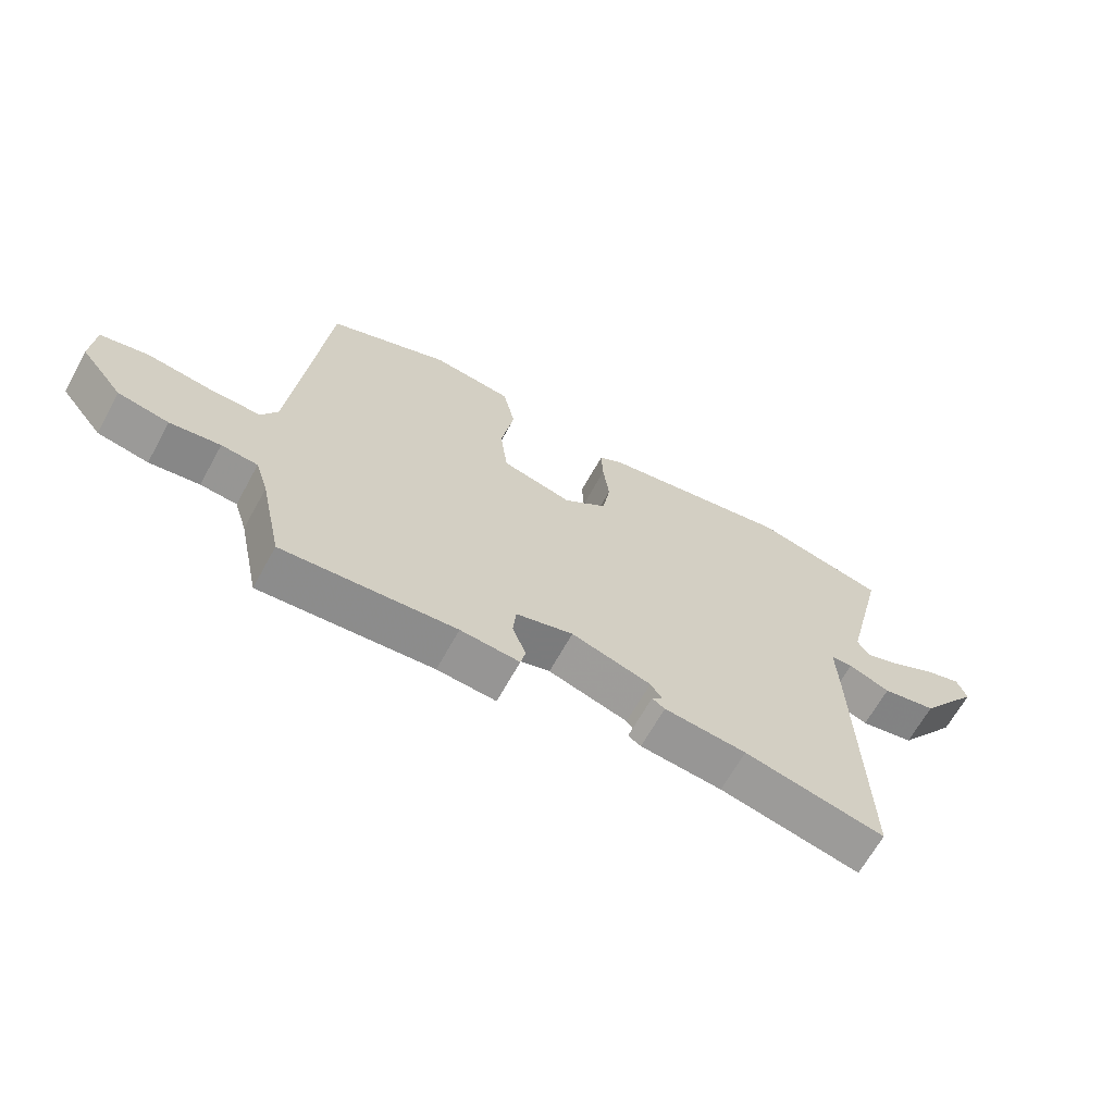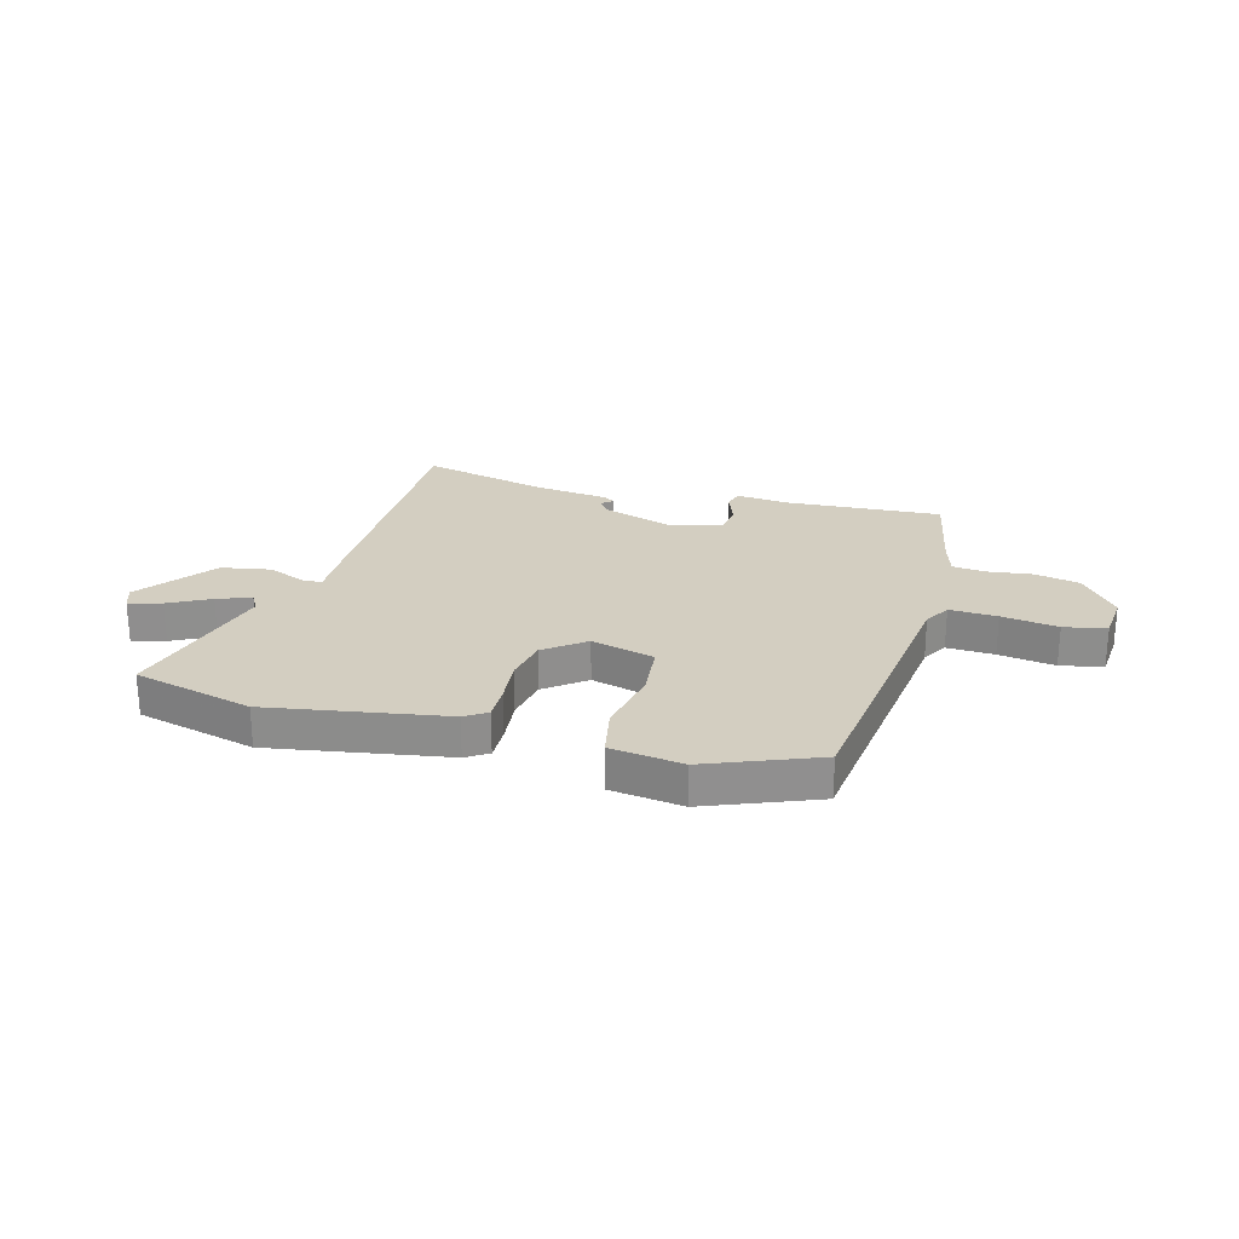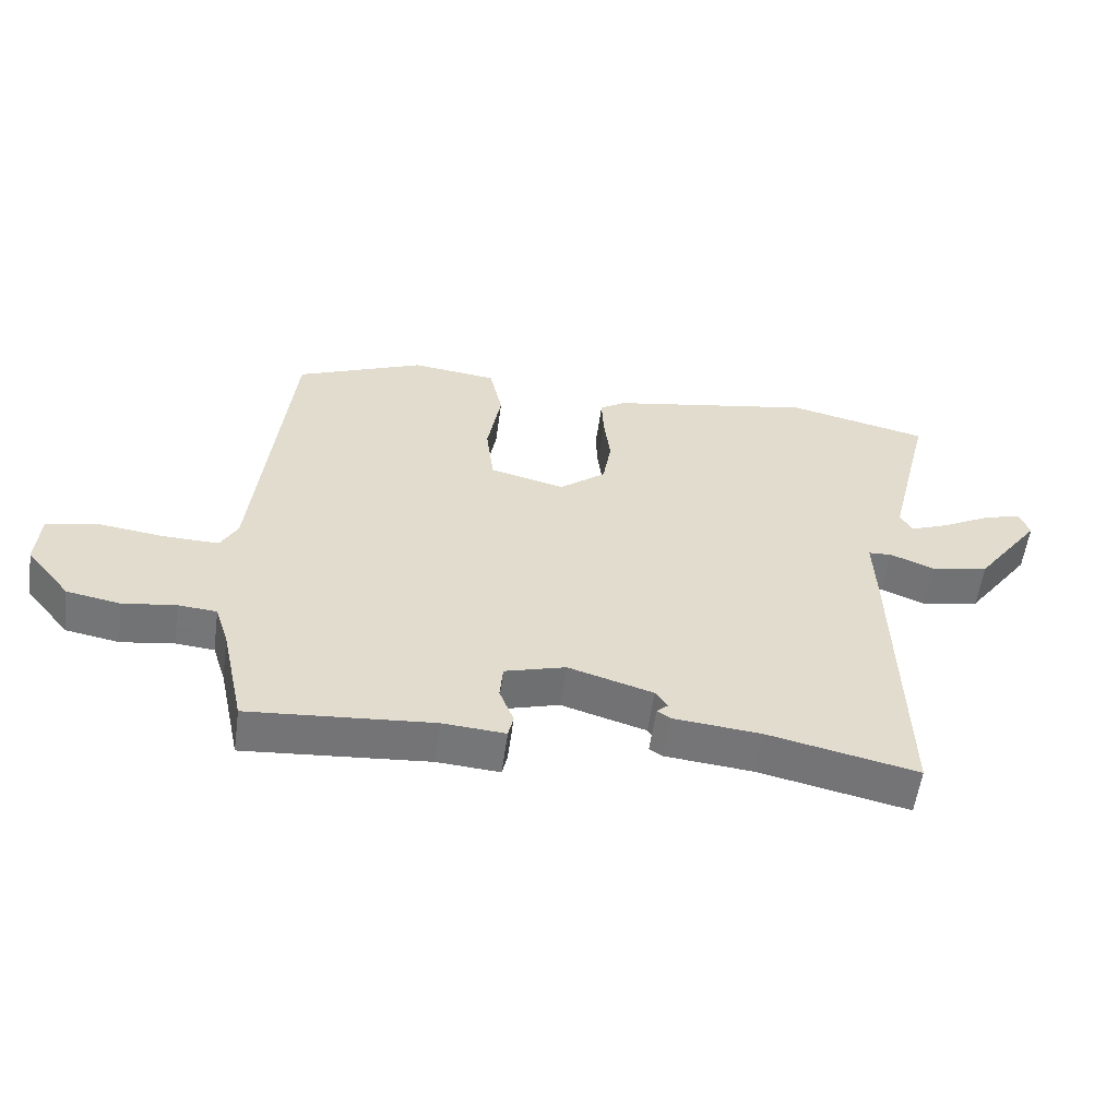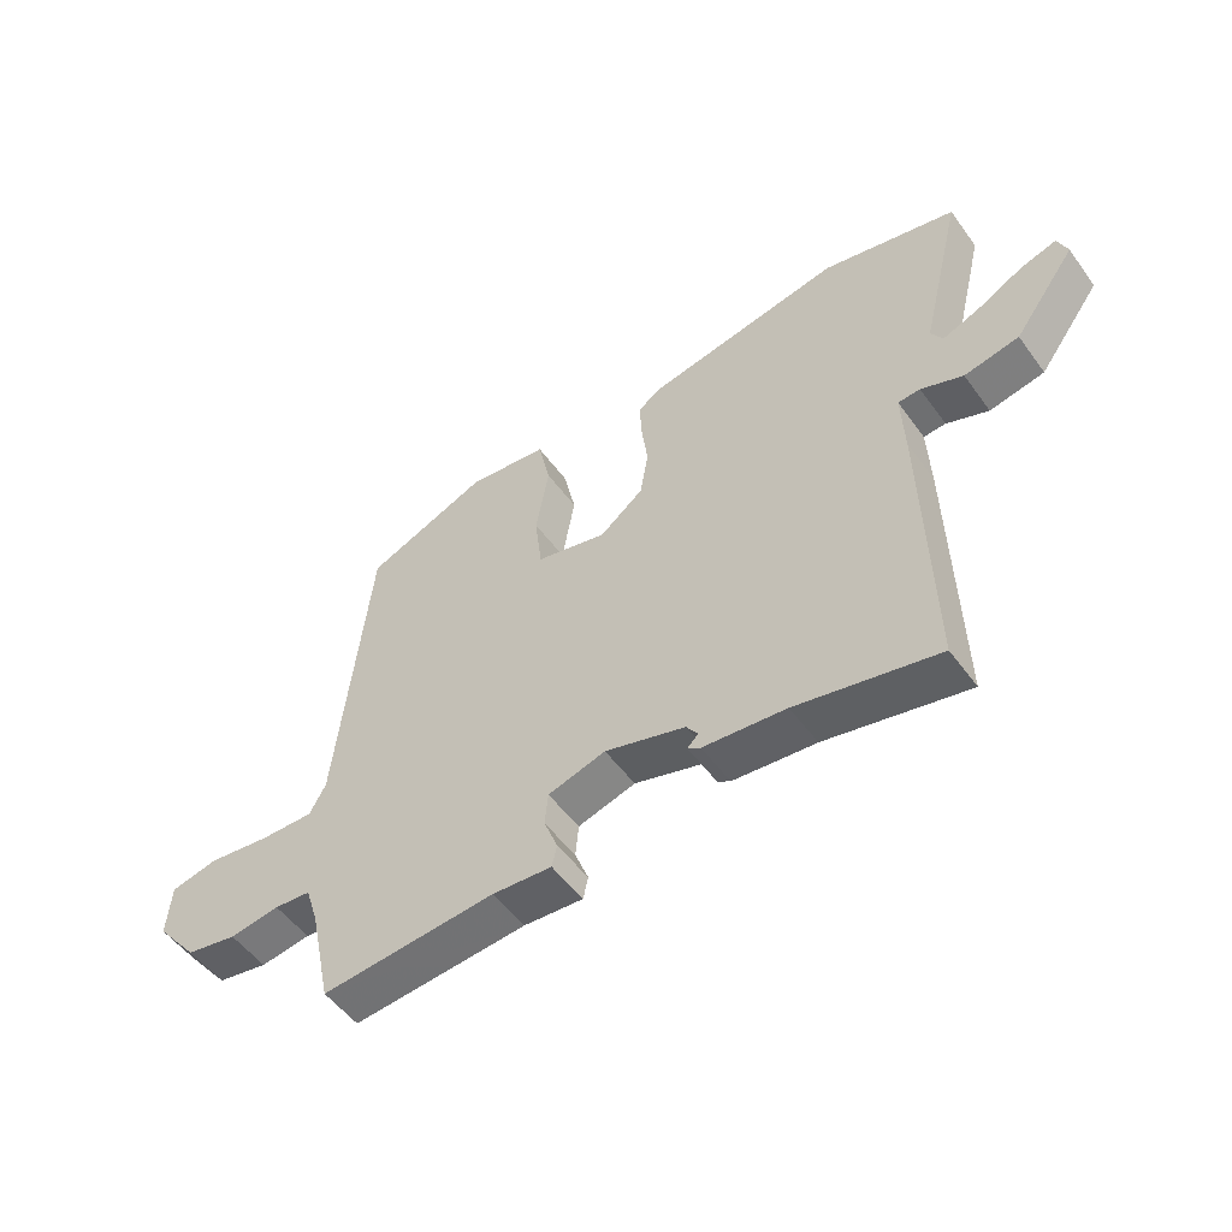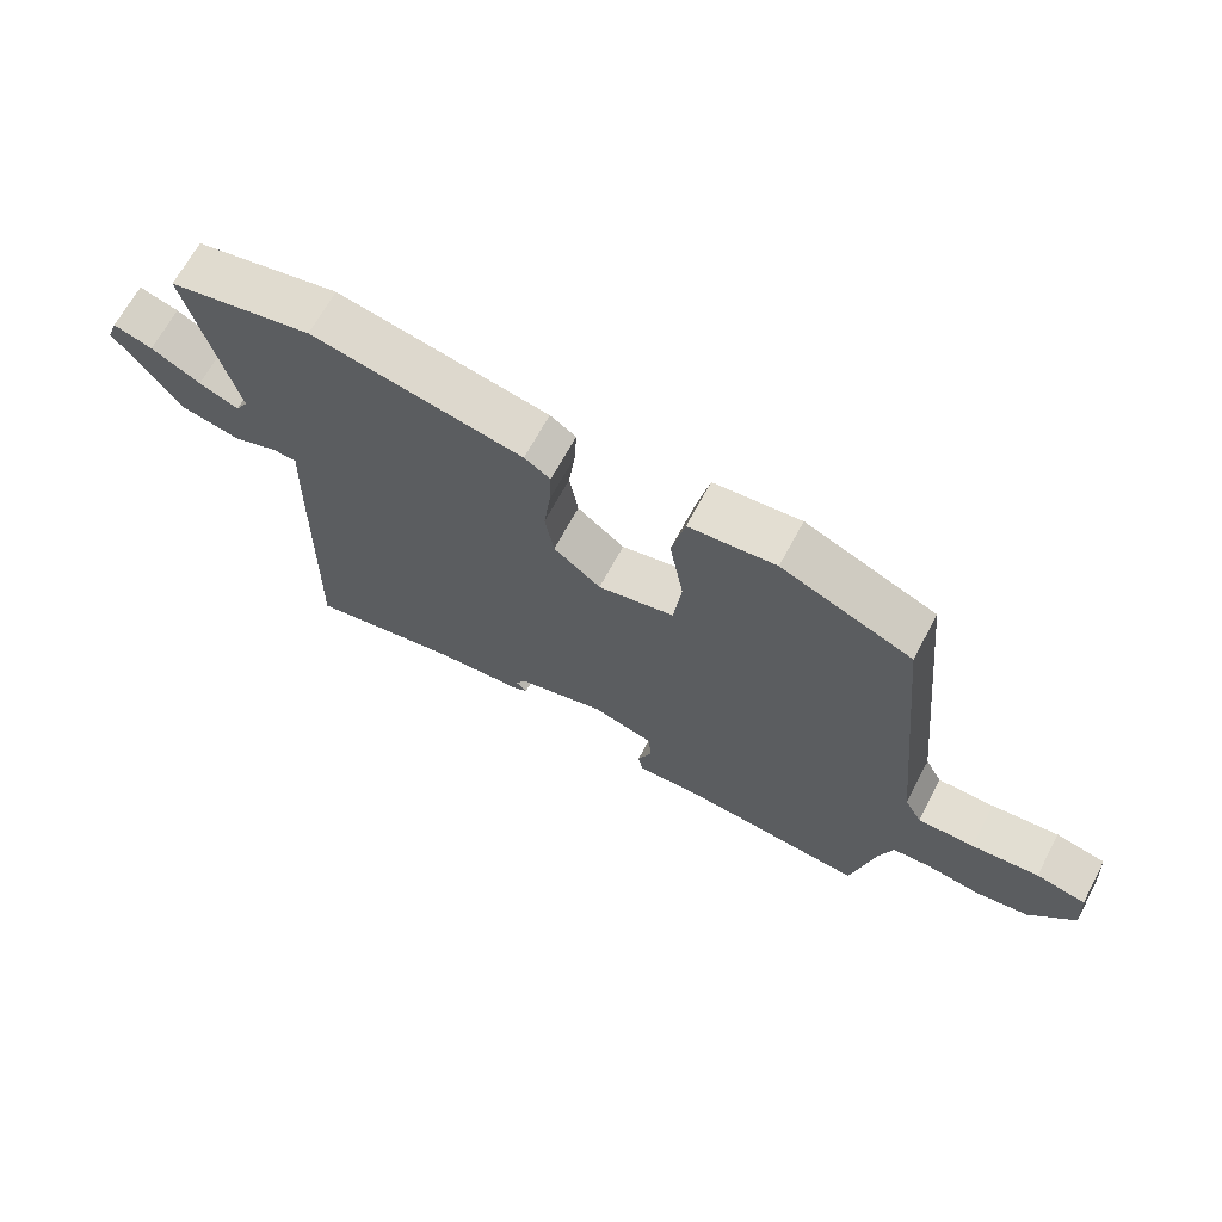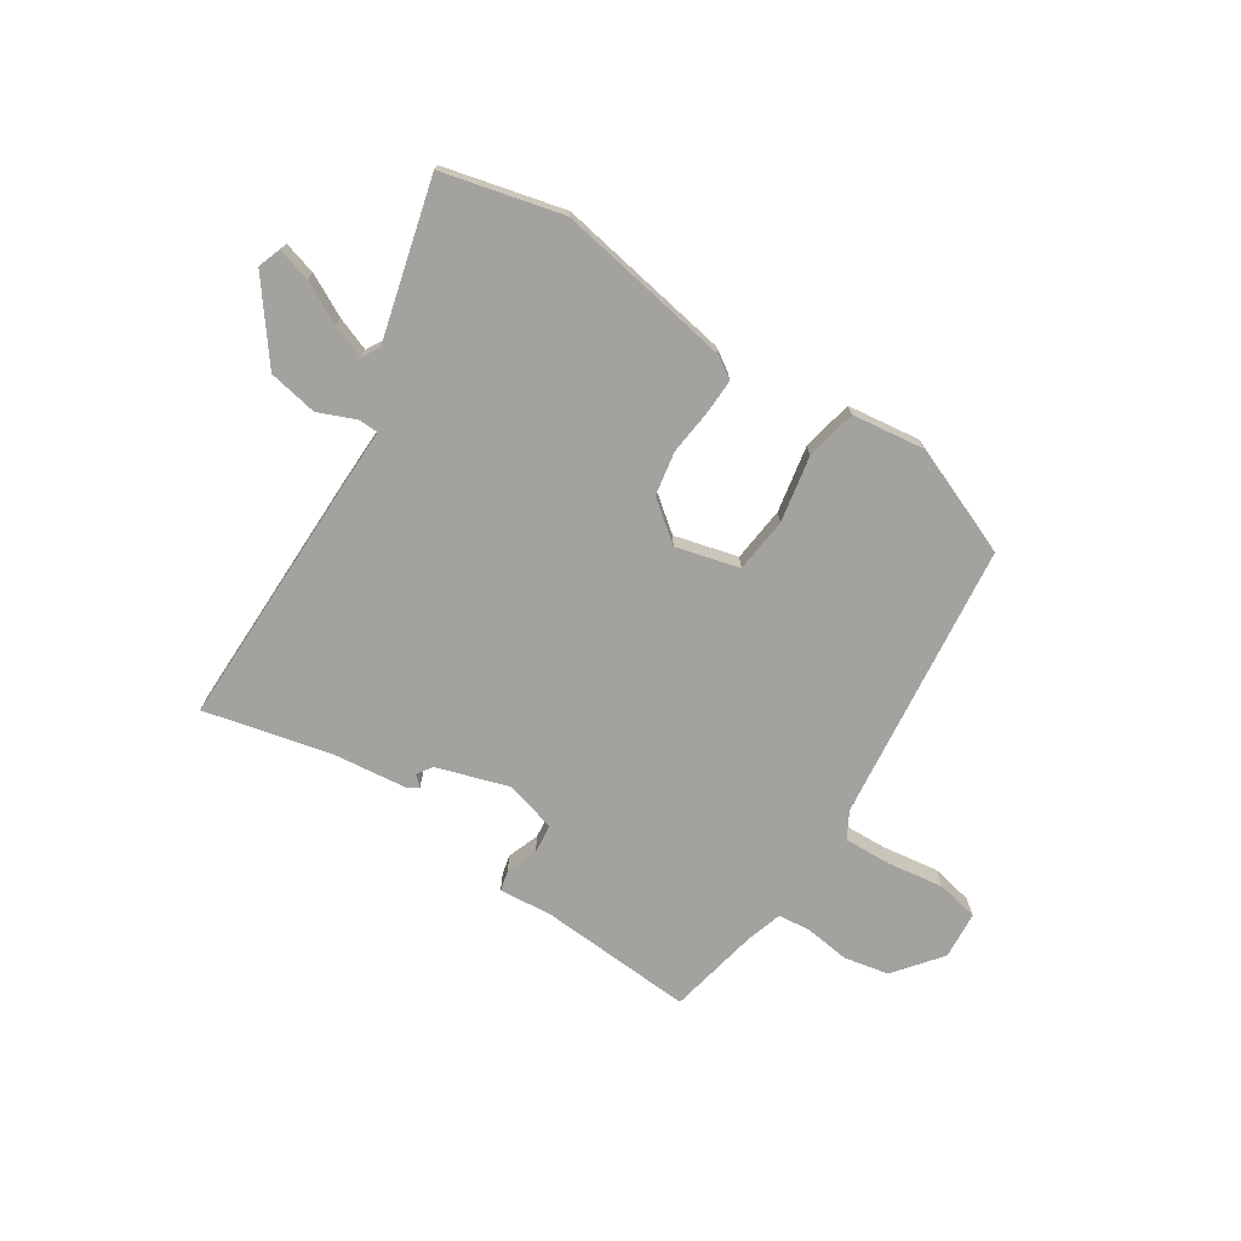
<metadata>
{"format":"obj","ext":"obj","renderer":"f3d","projection":"perspective","resolution":1024,"background":"white","views":[{"elev":-66.1,"azim":151.1,"up":"+Z"},{"elev":25.0,"azim":16.5,"up":"+Y"},{"elev":-56.6,"azim":172.1,"up":"+Z"},{"elev":-52.6,"azim":-144.8,"up":"+Z"},{"elev":67.6,"azim":28.2,"up":"+Z"},{"elev":-72.6,"azim":-32.0,"up":"+Y"}]}
</metadata>
<code>
v 0.49 0.07 -0.536
v 0.209 0.07 -0.513
v 0.113 0.07 -0.52
v 0.105 0.07 -0.484
v 0.127 0.07 -0.427
v 0.122 0.07 -0.373
v 0.029 0.07 -0.346
v -0.101 0.07 -0.385
v -0.12 0.07 -0.412
v -0.102 0.07 -0.429
v -0.123 0.07 -0.442
v -0.257 0.07 -0.455
v -0.486 0.07 -0.505
v -0.476 0.07 -0.042
v -0.472 0.07 0.066
v -0.508 0.07 0.068
v -0.576 0.07 0.041
v -0.665 0.07 0.059
v -0.766 0.07 0.197
v -0.75 0.07 0.239
v -0.691 0.07 0.221
v -0.617 0.07 0.181
v -0.557 0.07 0.157
v -0.538 0.07 0.189
v -0.608 0.07 0.475
v -0.391 0.07 0.525
v -0.074 0.07 0.465
v -0.035 0.07 0.439
v -0.038 0.07 0.375
v -0.048 0.07 0.294
v -0.035 0.07 0.215
v 0.036 0.07 0.158
v 0.151 0.07 0.186
v 0.163 0.07 0.285
v 0.142 0.07 0.405
v 0.162 0.07 0.497
v 0.293 0.07 0.512
v 0.49 0.07 0.429
v 0.541 0.07 -0.077
v 0.567 0.07 -0.125
v 0.653 0.07 -0.123
v 0.755 0.07 -0.11
v 0.831 0.07 -0.127
v 0.837 0.07 -0.213
v 0.769 0.07 -0.297
v 0.687 0.07 -0.312
v 0.606 0.07 -0.3
v 0.547 0.07 -0.305
v 0.526 0.07 -0.37
v 0.49 0 -0.536
v 0.209 0 -0.513
v 0.113 0 -0.52
v 0.105 0 -0.484
v 0.127 0 -0.427
v 0.122 0 -0.373
v 0.029 0 -0.346
v -0.101 0 -0.385
v -0.12 0 -0.412
v -0.102 0 -0.429
v -0.123 0 -0.442
v -0.257 0 -0.455
v -0.486 0 -0.505
v -0.476 0 -0.042
v -0.472 0 0.066
v -0.508 0 0.068
v -0.576 0 0.041
v -0.665 0 0.059
v -0.766 0 0.197
v -0.75 0 0.239
v -0.691 0 0.221
v -0.617 0 0.181
v -0.557 0 0.157
v -0.538 0 0.189
v -0.608 0 0.475
v -0.391 0 0.525
v -0.074 0 0.465
v -0.035 0 0.439
v -0.038 0 0.375
v -0.048 0 0.294
v -0.035 0 0.215
v 0.036 0 0.158
v 0.151 0 0.186
v 0.163 0 0.285
v 0.142 0 0.405
v 0.162 0 0.497
v 0.293 0 0.512
v 0.49 0 0.429
v 0.541 0 -0.077
v 0.567 0 -0.125
v 0.653 0 -0.123
v 0.755 0 -0.11
v 0.831 0 -0.127
v 0.837 0 -0.213
v 0.769 0 -0.297
v 0.687 0 -0.312
v 0.606 0 -0.3
v 0.547 0 -0.305
v 0.526 0 -0.37
f 44 45 46 47
f 44 47 48
f 41 42 43 44
f 40 41 44 48
f 39 40 48 49
f 34 35 36 37
f 33 34 37 38
f 27 28 29 30
f 25 26 27 30
f 24 25 30 31
f 23 24 31 32
f 19 20 21 22
f 19 22 23
f 16 17 18 19
f 15 16 19 23
f 12 13 14 15
f 11 12 15
f 9 10 11
f 9 11 15
f 8 9 15
f 7 8 15
f 6 7 15 23
f 2 3 4 5
f 2 5 6
f 1 2 6
f 33 38 39 49
f 32 33 49 1
f 1 6 23 32
f 96 95 94 93
f 97 96 93
f 93 92 91 90
f 97 93 90 89
f 98 97 89 88
f 86 85 84 83
f 87 86 83 82
f 79 78 77 76
f 79 76 75 74
f 80 79 74 73
f 81 80 73 72
f 71 70 69 68
f 72 71 68
f 68 67 66 65
f 72 68 65 64
f 64 63 62 61
f 64 61 60
f 60 59 58
f 64 60 58
f 64 58 57
f 64 57 56
f 72 64 56 55
f 54 53 52 51
f 55 54 51
f 55 51 50
f 98 88 87 82
f 50 98 82 81
f 81 72 55 50
f 1 50 51 2
f 2 51 52 3
f 3 52 53 4
f 4 53 54 5
f 5 54 55 6
f 6 55 56 7
f 7 56 57 8
f 8 57 58 9
f 9 58 59 10
f 10 59 60 11
f 11 60 61 12
f 12 61 62 13
f 13 62 63 14
f 14 63 64 15
f 15 64 65 16
f 16 65 66 17
f 17 66 67 18
f 18 67 68 19
f 19 68 69 20
f 20 69 70 21
f 21 70 71 22
f 22 71 72 23
f 23 72 73 24
f 24 73 74 25
f 25 74 75 26
f 26 75 76 27
f 27 76 77 28
f 28 77 78 29
f 29 78 79 30
f 30 79 80 31
f 31 80 81 32
f 32 81 82 33
f 33 82 83 34
f 34 83 84 35
f 35 84 85 36
f 36 85 86 37
f 37 86 87 38
f 38 87 88 39
f 39 88 89 40
f 40 89 90 41
f 41 90 91 42
f 42 91 92 43
f 43 92 93 44
f 44 93 94 45
f 45 94 95 46
f 46 95 96 47
f 47 96 97 48
f 48 97 98 49
f 49 98 50 1

</code>
